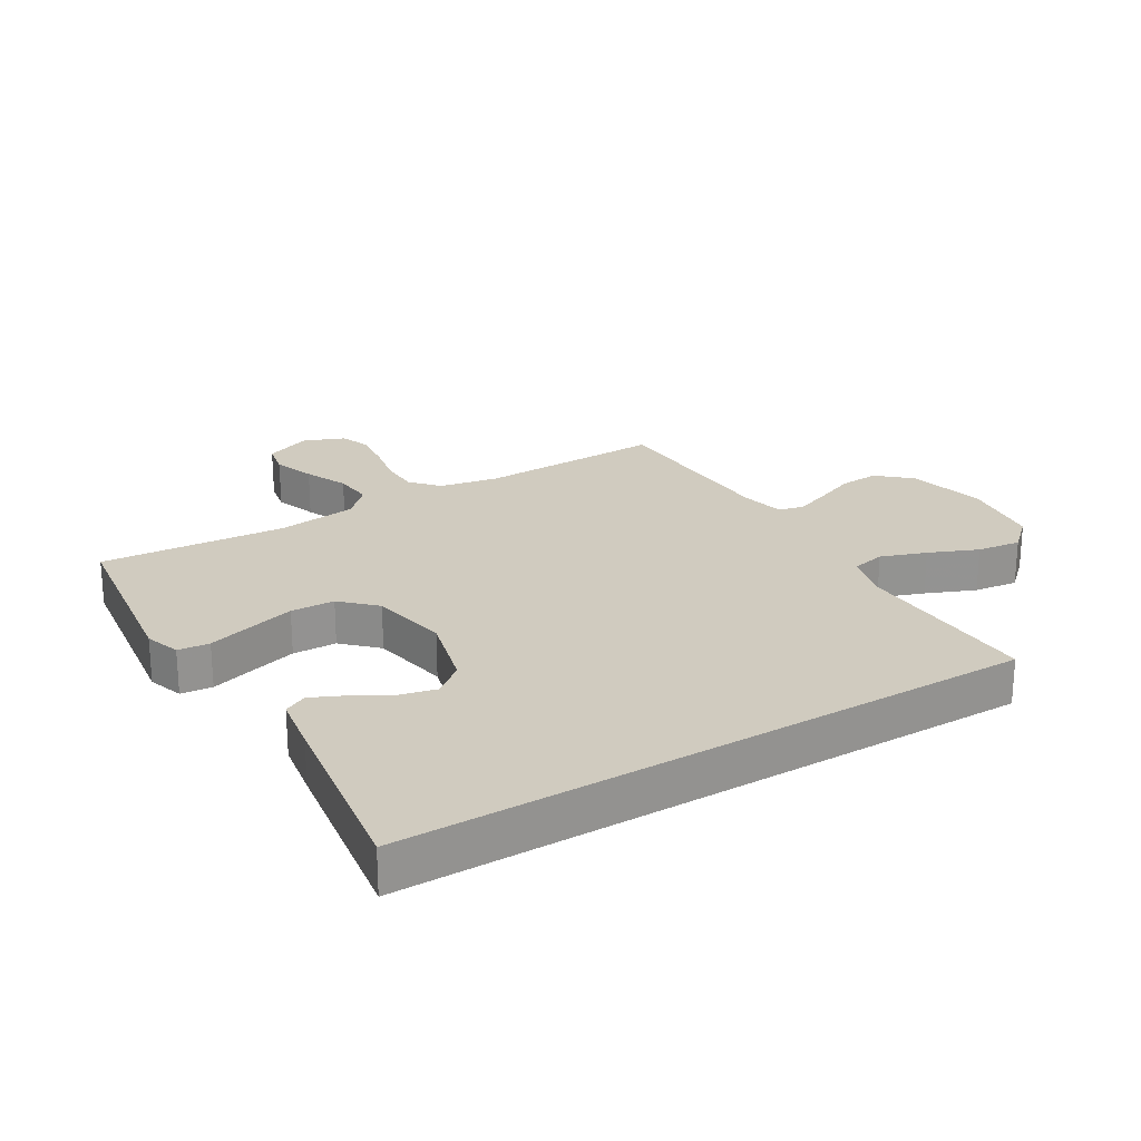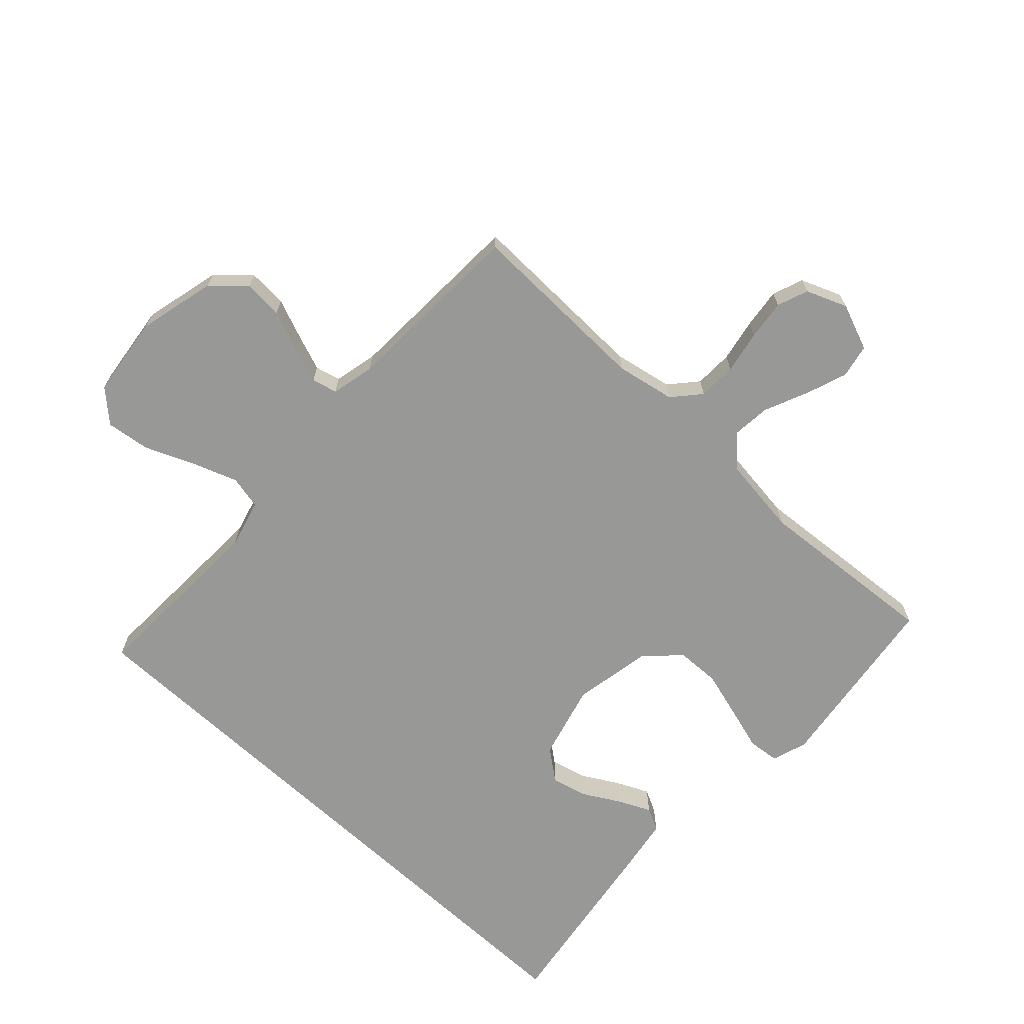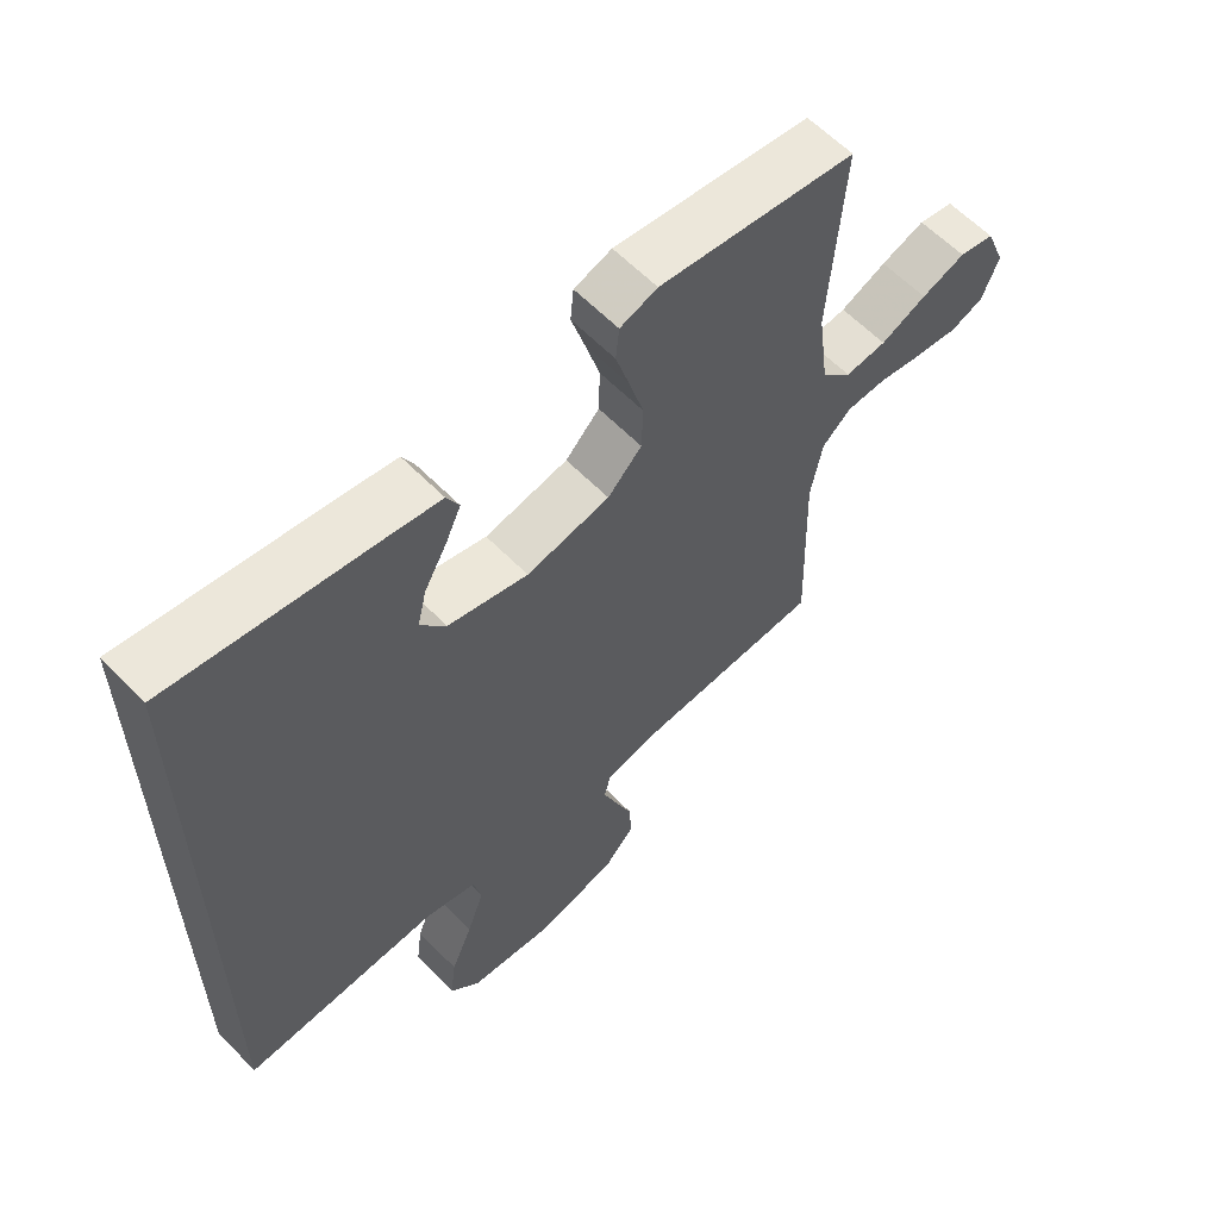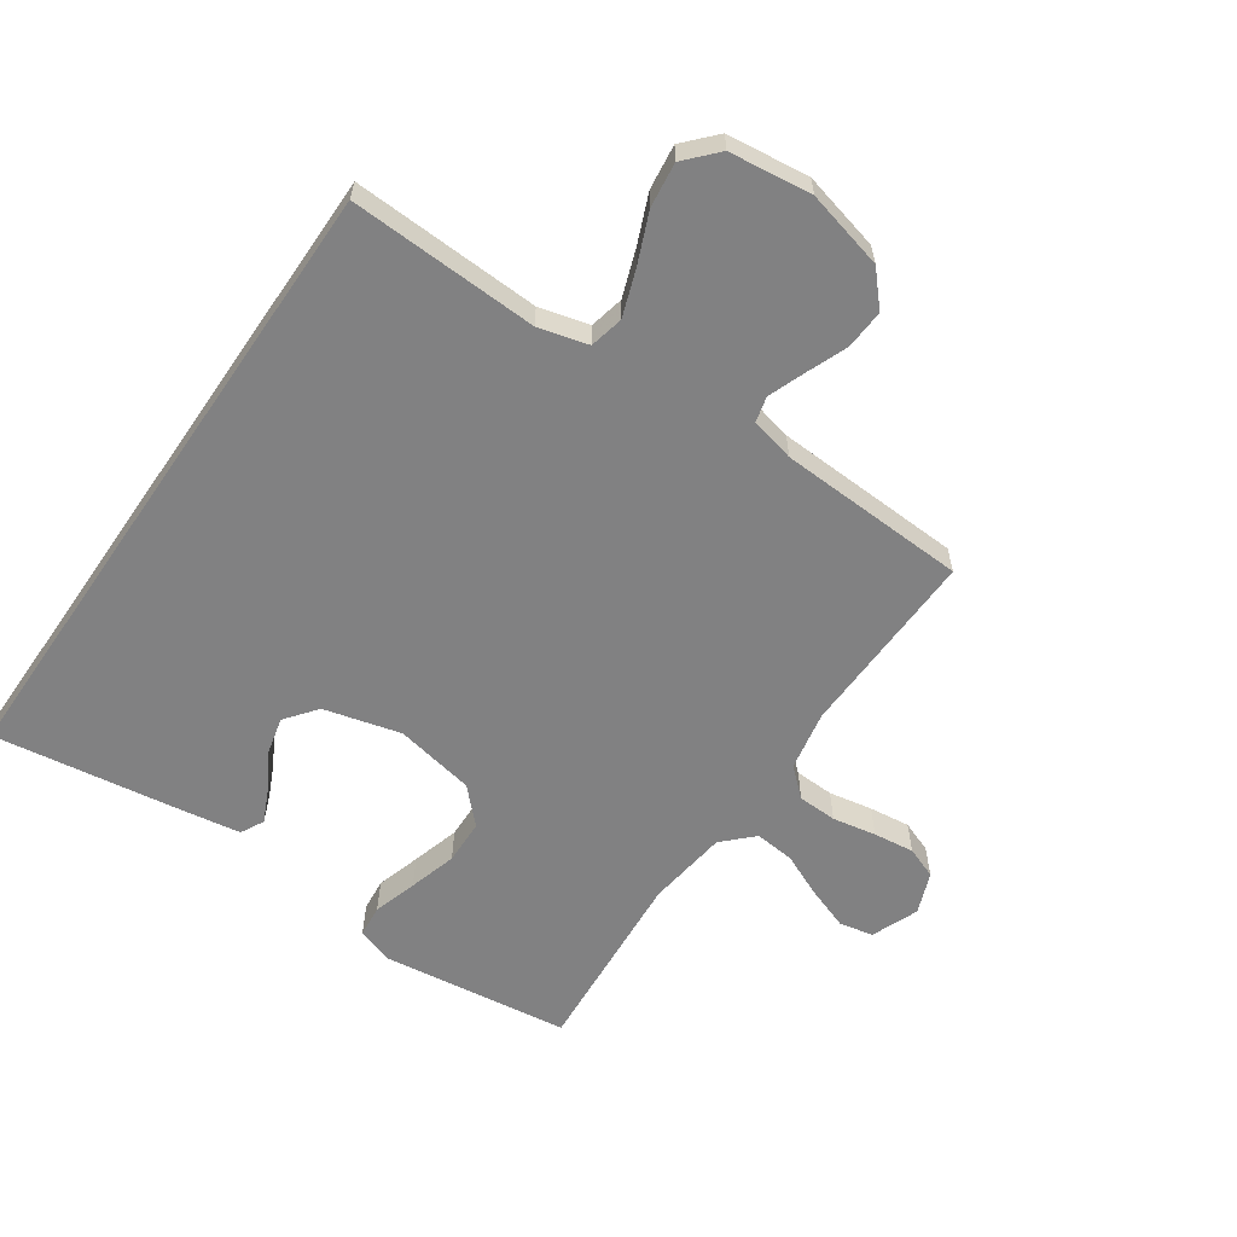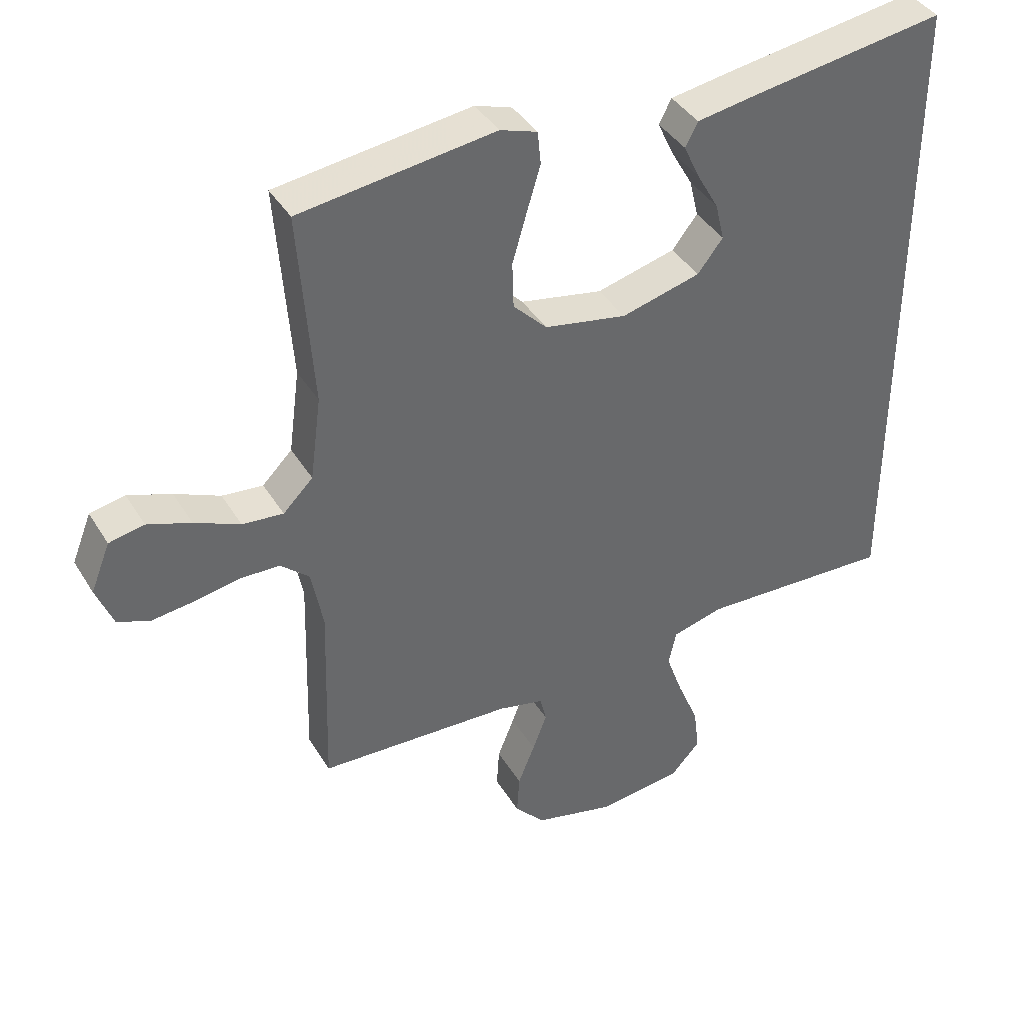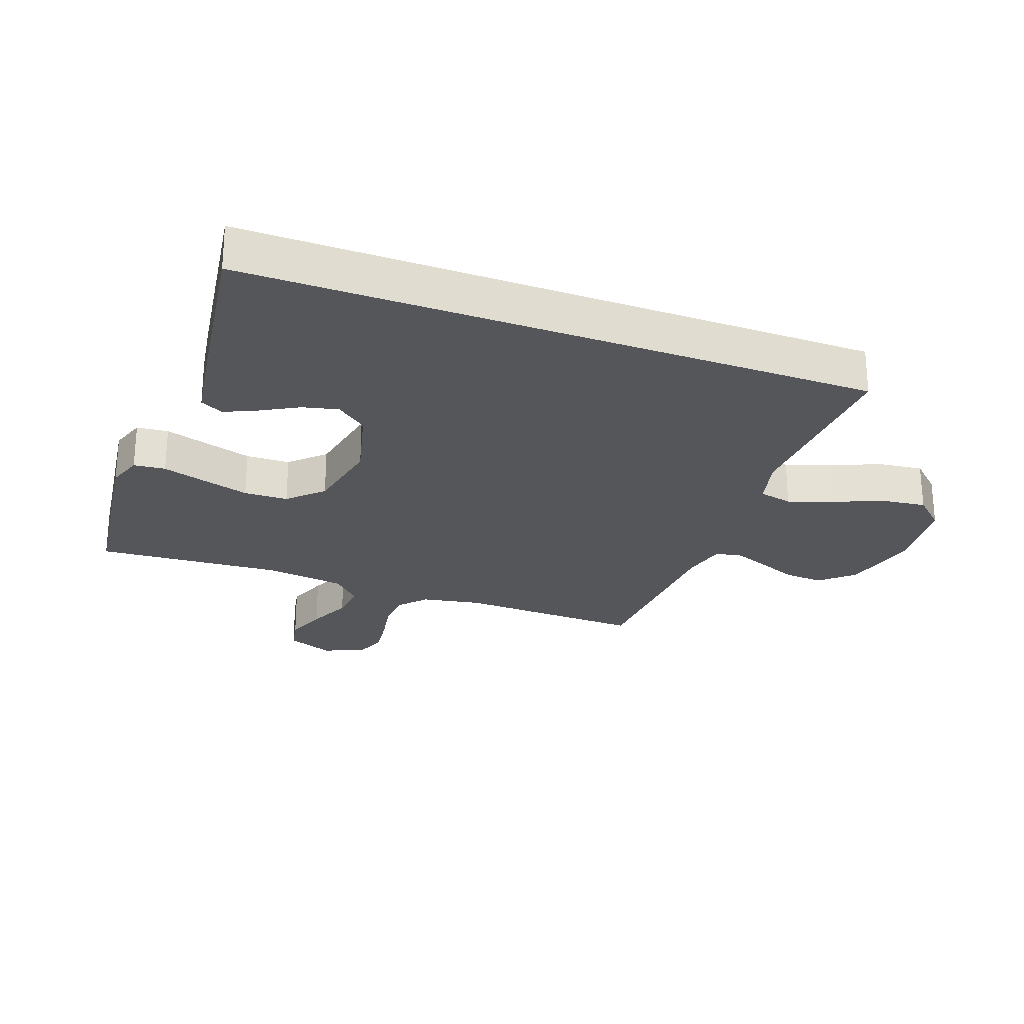
<metadata>
{"format":"obj","ext":"obj","renderer":"f3d","projection":"perspective","resolution":1024,"background":"white","views":[{"elev":23.7,"azim":58.9,"up":"+Y"},{"elev":-68.5,"azim":-132.8,"up":"+Y"},{"elev":60.6,"azim":136.1,"up":"+Z"},{"elev":-60.4,"azim":145.4,"up":"+Y"},{"elev":40.0,"azim":-28.5,"up":"+Z"},{"elev":-25.5,"azim":69.6,"up":"+Y"}]}
</metadata>
<code>
v 0.5 0.07 -0.487
v 0.2 0.07 -0.475
v 0.121 0.07 -0.496
v 0.109 0.07 -0.55
v 0.135 0.07 -0.623
v 0.168 0.07 -0.702
v 0.177 0.07 -0.773
v 0.131 0.07 -0.823
v 0 0.07 -0.839
v -0.125 0.07 -0.808
v -0.172 0.07 -0.756
v -0.168 0.07 -0.693
v -0.142 0.07 -0.628
v -0.12 0.07 -0.57
v -0.13 0.07 -0.529
v -0.2 0.07 -0.513
v -0.5 0.07 -0.5
v -0.491 0.07 -0.2
v -0.509 0.07 -0.105
v -0.553 0.07 -0.066
v -0.615 0.07 -0.064
v -0.684 0.07 -0.077
v -0.749 0.07 -0.085
v -0.799 0.07 -0.066
v -0.825 0.07 0
v -0.795 0.07 0.075
v -0.741 0.07 0.086
v -0.674 0.07 0.062
v -0.604 0.07 0.031
v -0.541 0.07 0.025
v -0.495 0.07 0.071
v -0.478 0.07 0.2
v -0.5 0.07 0.5
v -0.2 0.07 0.54
v -0.143 0.07 0.521
v -0.138 0.07 0.47
v -0.159 0.07 0.4
v -0.181 0.07 0.324
v -0.179 0.07 0.253
v -0.127 0.07 0.2
v 0 0.07 0.176
v 0.122 0.07 0.208
v 0.161 0.07 0.258
v 0.147 0.07 0.316
v 0.113 0.07 0.376
v 0.089 0.07 0.428
v 0.108 0.07 0.465
v 0.2 0.07 0.48
v 0.5 0.07 0.525
v 0.5 0 -0.487
v 0.2 0 -0.475
v 0.121 0 -0.496
v 0.109 0 -0.55
v 0.135 0 -0.623
v 0.168 0 -0.702
v 0.177 0 -0.773
v 0.131 0 -0.823
v 0 0 -0.839
v -0.125 0 -0.808
v -0.172 0 -0.756
v -0.168 0 -0.693
v -0.142 0 -0.628
v -0.12 0 -0.57
v -0.13 0 -0.529
v -0.2 0 -0.513
v -0.5 0 -0.5
v -0.491 0 -0.2
v -0.509 0 -0.105
v -0.553 0 -0.066
v -0.615 0 -0.064
v -0.684 0 -0.077
v -0.749 0 -0.085
v -0.799 0 -0.066
v -0.825 0 0
v -0.795 0 0.075
v -0.741 0 0.086
v -0.674 0 0.062
v -0.604 0 0.031
v -0.541 0 0.025
v -0.495 0 0.071
v -0.478 0 0.2
v -0.5 0 0.5
v -0.2 0 0.54
v -0.143 0 0.521
v -0.138 0 0.47
v -0.159 0 0.4
v -0.181 0 0.324
v -0.179 0 0.253
v -0.127 0 0.2
v 0 0 0.176
v 0.122 0 0.208
v 0.161 0 0.258
v 0.147 0 0.316
v 0.113 0 0.376
v 0.089 0 0.428
v 0.108 0 0.465
v 0.2 0 0.48
v 0.5 0 0.525
f 48 49 1 2
f 44 45 46 47
f 44 47 48
f 43 44 48
f 34 35 36 37
f 32 33 34 37
f 31 32 37 38
f 30 31 38 39
f 26 27 28 29
f 24 25 26 29
f 24 29 30
f 21 22 23 24
f 21 24 30
f 20 21 30 39
f 16 17 18
f 15 16 18 19
f 10 11 12 13
f 10 13 14
f 9 10 14
f 8 9 14 15
f 5 6 7 8
f 4 5 8 15
f 43 48 2 3
f 42 43 3 4
f 41 42 4 15
f 40 41 15 19
f 19 20 39 40
f 51 50 98 97
f 96 95 94 93
f 97 96 93
f 97 93 92
f 86 85 84 83
f 86 83 82 81
f 87 86 81 80
f 88 87 80 79
f 78 77 76 75
f 78 75 74 73
f 79 78 73
f 73 72 71 70
f 79 73 70
f 88 79 70 69
f 67 66 65
f 68 67 65 64
f 62 61 60 59
f 63 62 59
f 63 59 58
f 64 63 58 57
f 57 56 55 54
f 64 57 54 53
f 52 51 97 92
f 53 52 92 91
f 64 53 91 90
f 68 64 90 89
f 89 88 69 68
f 1 50 51 2
f 2 51 52 3
f 3 52 53 4
f 4 53 54 5
f 5 54 55 6
f 6 55 56 7
f 7 56 57 8
f 8 57 58 9
f 9 58 59 10
f 10 59 60 11
f 11 60 61 12
f 12 61 62 13
f 13 62 63 14
f 14 63 64 15
f 15 64 65 16
f 16 65 66 17
f 17 66 67 18
f 18 67 68 19
f 19 68 69 20
f 20 69 70 21
f 21 70 71 22
f 22 71 72 23
f 23 72 73 24
f 24 73 74 25
f 25 74 75 26
f 26 75 76 27
f 27 76 77 28
f 28 77 78 29
f 29 78 79 30
f 30 79 80 31
f 31 80 81 32
f 32 81 82 33
f 33 82 83 34
f 34 83 84 35
f 35 84 85 36
f 36 85 86 37
f 37 86 87 38
f 38 87 88 39
f 39 88 89 40
f 40 89 90 41
f 41 90 91 42
f 42 91 92 43
f 43 92 93 44
f 44 93 94 45
f 45 94 95 46
f 46 95 96 47
f 47 96 97 48
f 48 97 98 49
f 49 98 50 1

</code>
